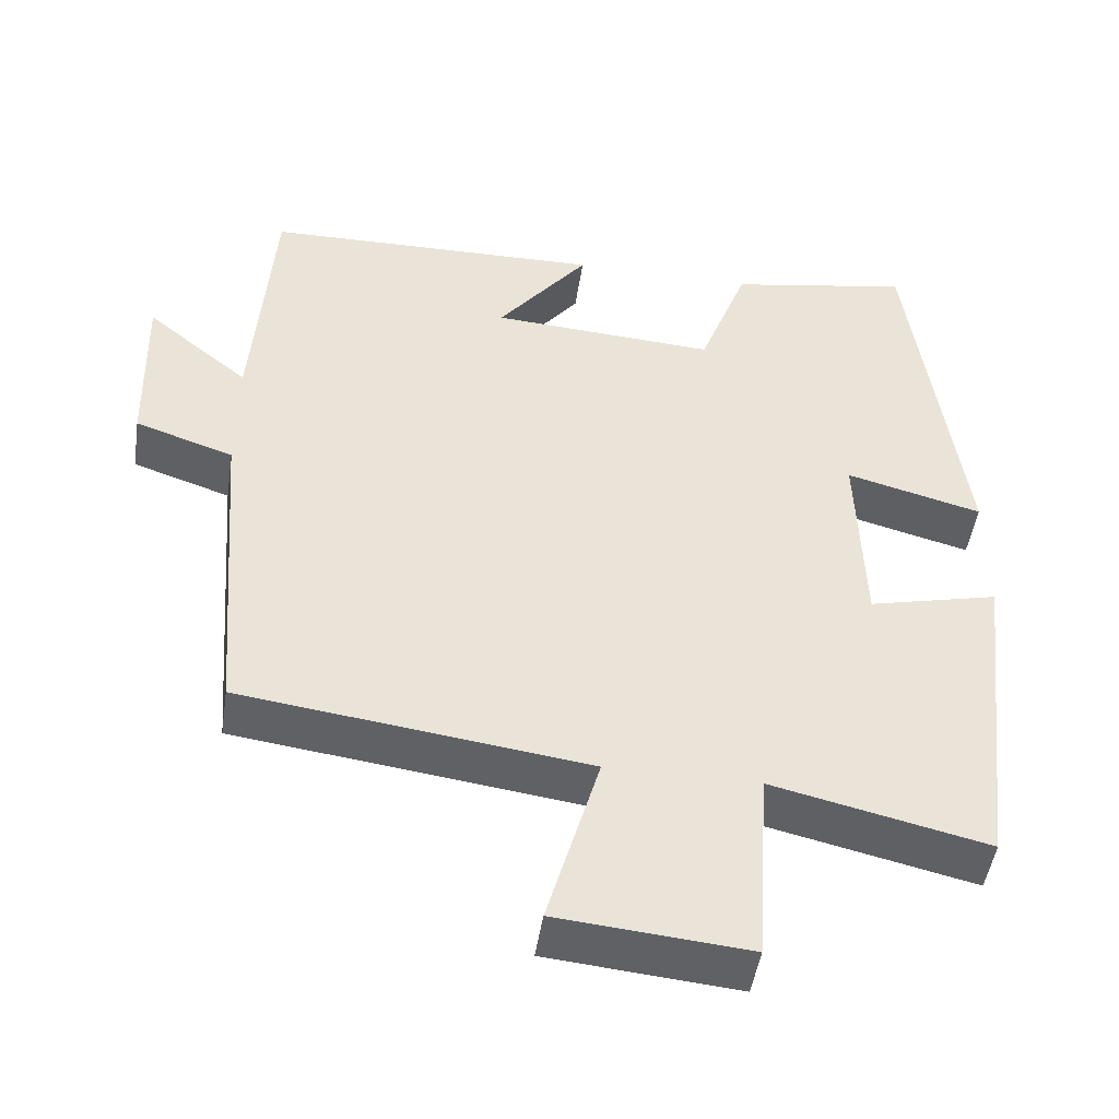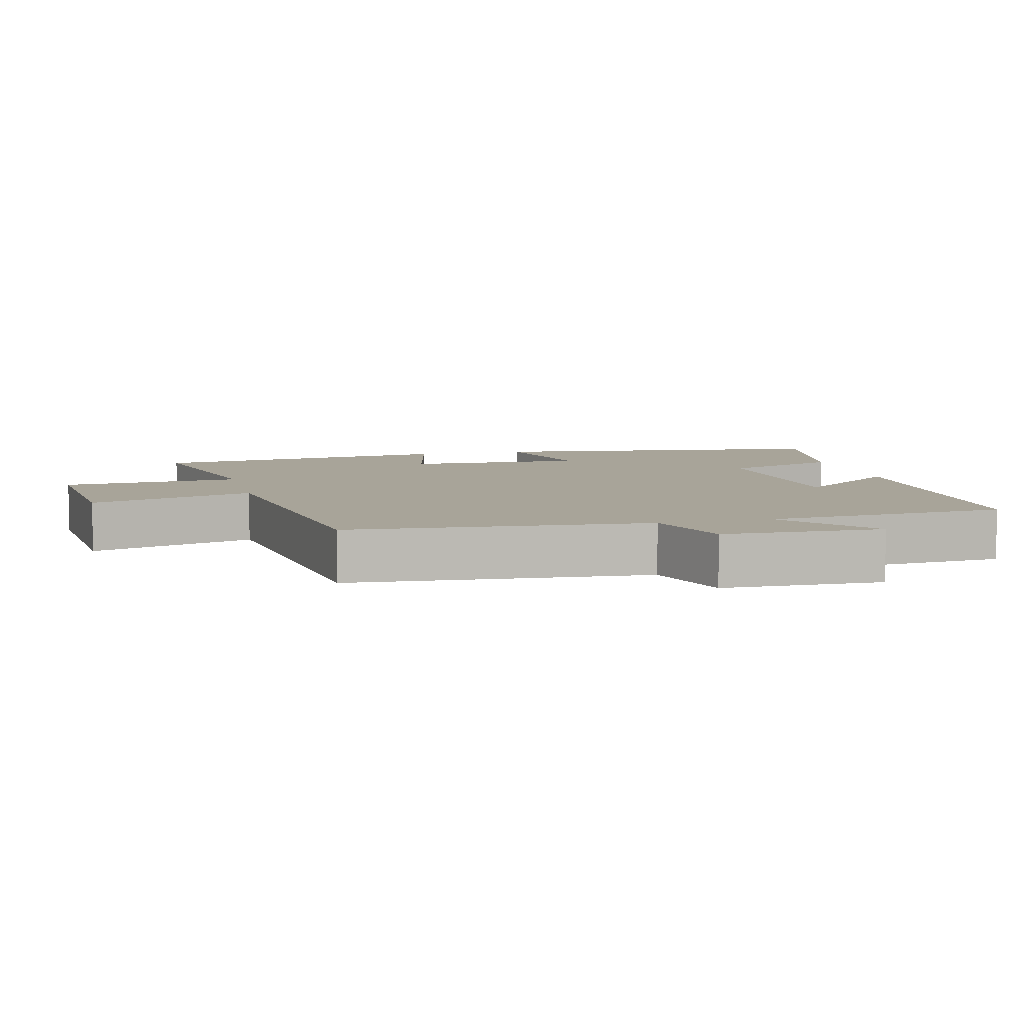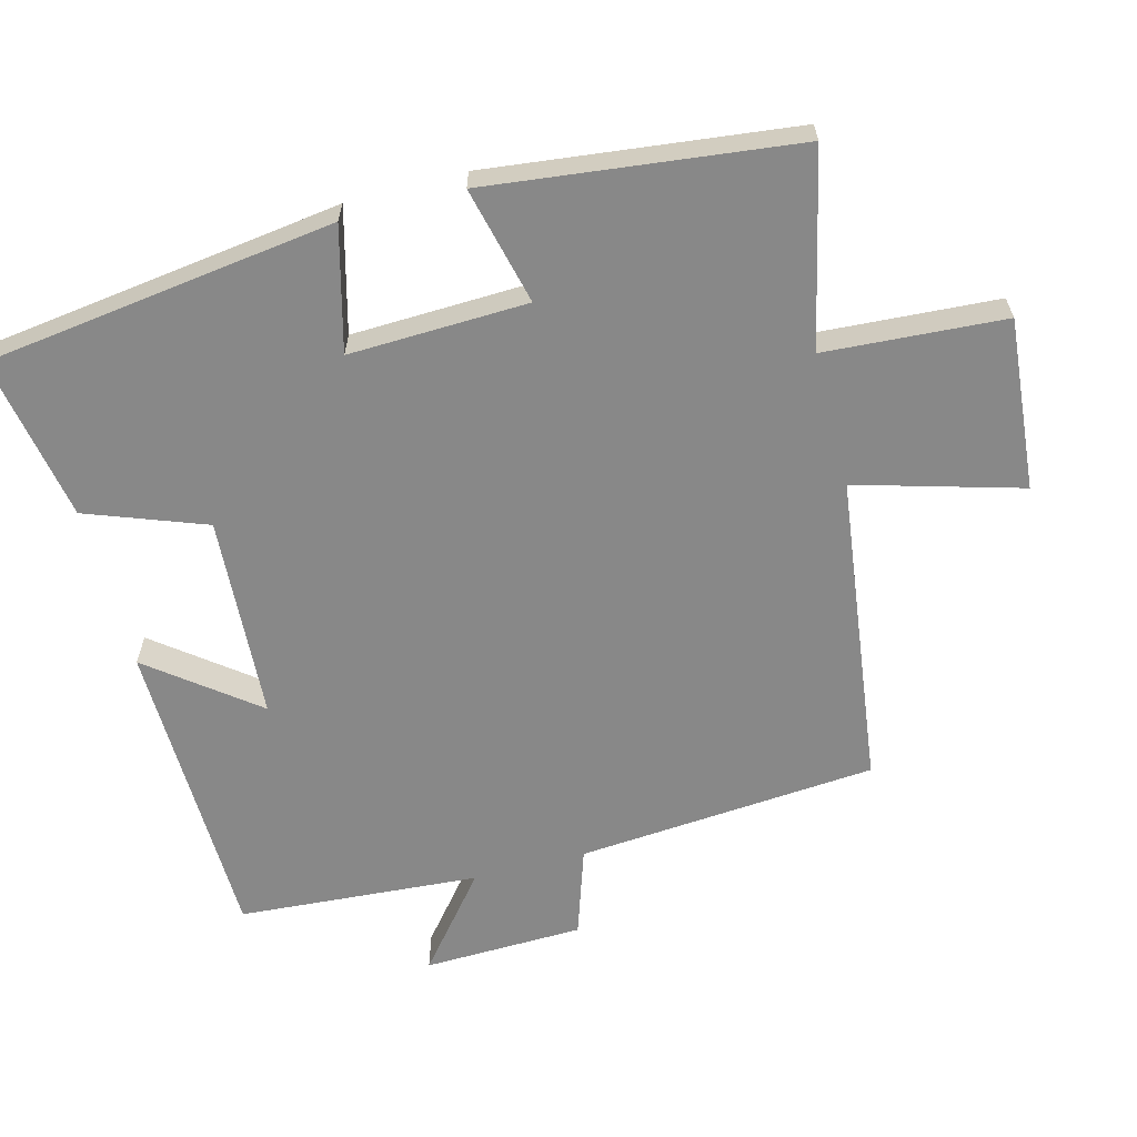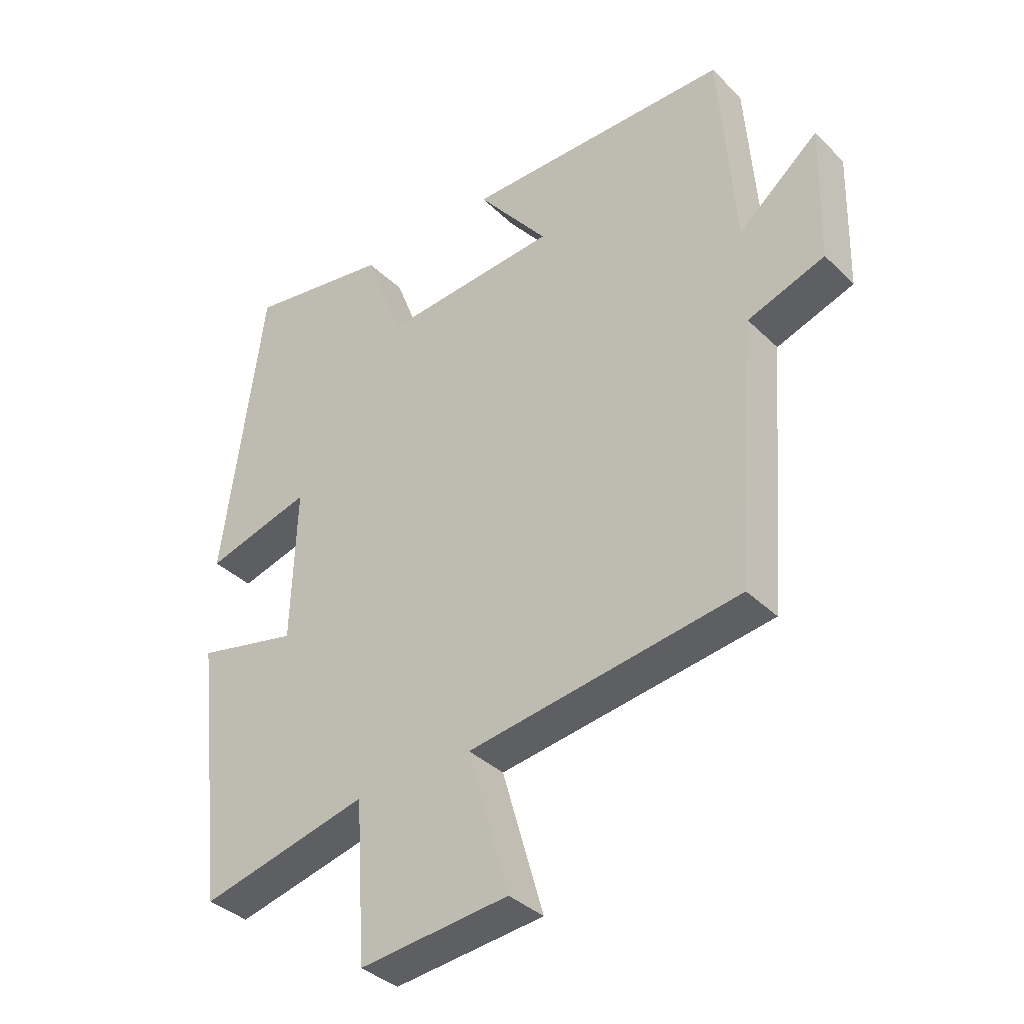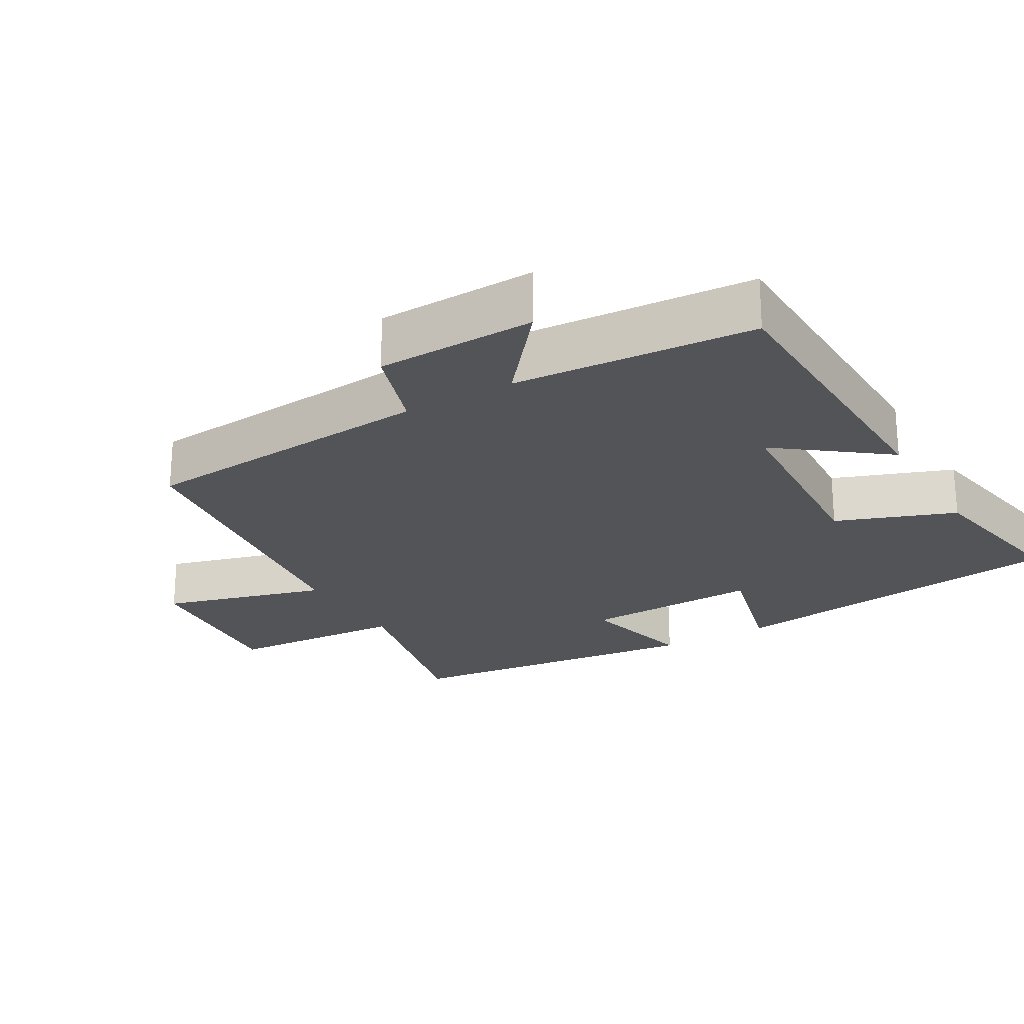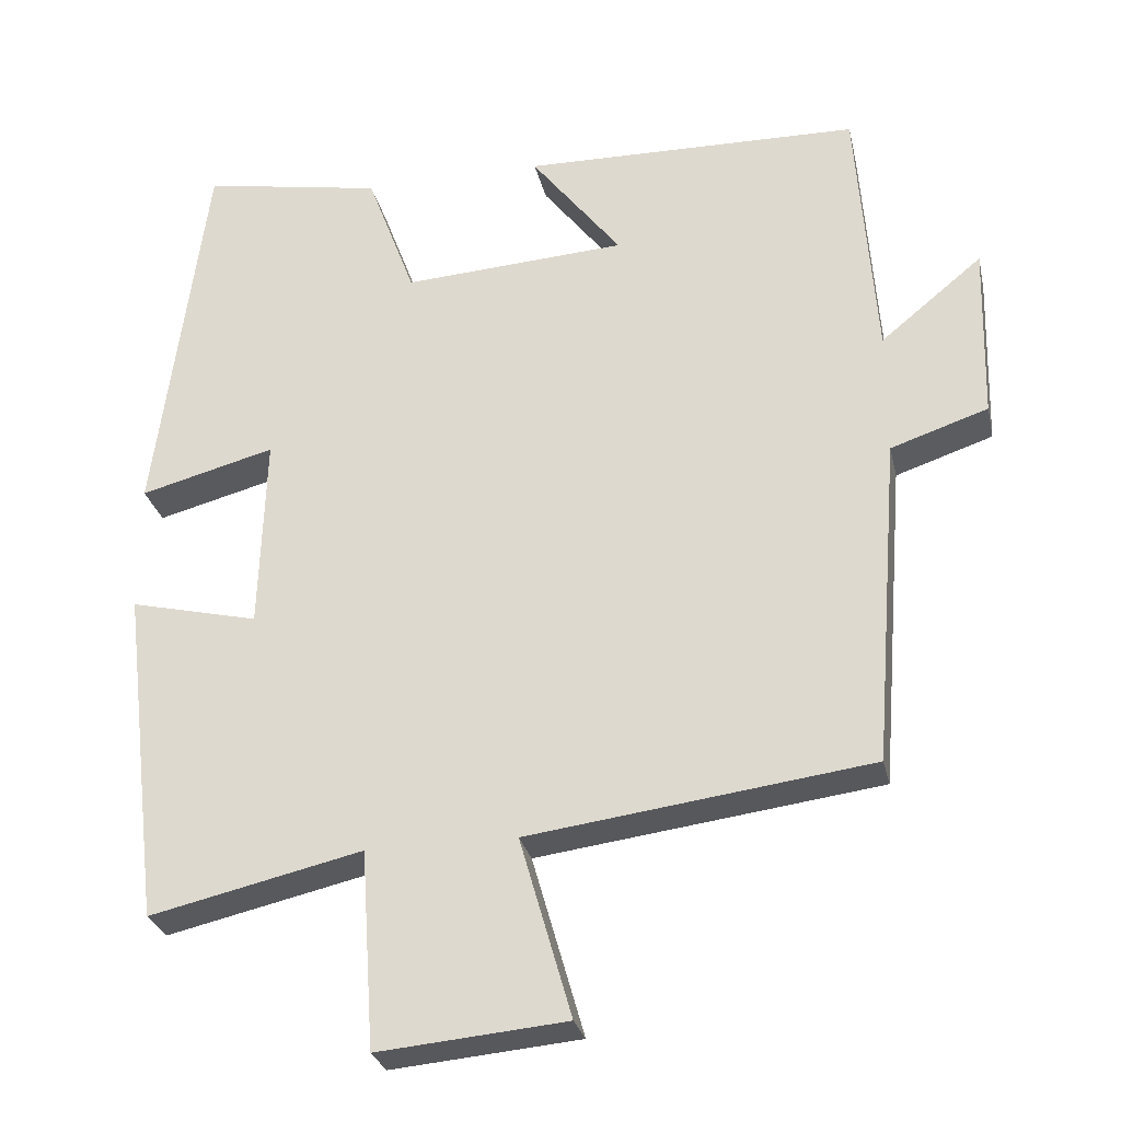
<metadata>
{"format":"obj","ext":"obj","renderer":"f3d","projection":"perspective","resolution":1024,"background":"white","views":[{"elev":-47.9,"azim":-8.5,"up":"+Z"},{"elev":7.1,"azim":-104.0,"up":"+Y"},{"elev":-62.7,"azim":104.8,"up":"+Y"},{"elev":-37.2,"azim":-140.8,"up":"+Z"},{"elev":-23.3,"azim":-59.6,"up":"+Y"},{"elev":-28.2,"azim":-167.5,"up":"+Z"}]}
</metadata>
<code>
v 0.448 0.07 -0.563
v 0.172 0.07 -0.5
v 0.155 0.07 -0.756
v -0.089 0.07 -0.734
v -0.022 0.07 -0.5
v -0.466 0.07 -0.442
v -0.5 0.07 -0.015
v -0.626 0.07 0.027
v -0.632 0.07 0.255
v -0.5 0.07 0.147
v -0.475 0.07 0.491
v -0.037 0.07 0.5
v -0.154 0.07 0.349
v 0.136 0.07 0.331
v 0.199 0.07 0.5
v 0.434 0.07 0.542
v 0.5 0.07 0.043
v 0.325 0.07 0.089
v 0.333 0.07 -0.165
v 0.5 0.07 -0.125
v 0.448 0 -0.563
v 0.172 0 -0.5
v 0.155 0 -0.756
v -0.089 0 -0.734
v -0.022 0 -0.5
v -0.466 0 -0.442
v -0.5 0 -0.015
v -0.626 0 0.027
v -0.632 0 0.255
v -0.5 0 0.147
v -0.475 0 0.491
v -0.037 0 0.5
v -0.154 0 0.349
v 0.136 0 0.331
v 0.199 0 0.5
v 0.434 0 0.542
v 0.5 0 0.043
v 0.325 0 0.089
v 0.333 0 -0.165
v 0.5 0 -0.125
f 19 20 1 2
f 18 19 2
f 15 16 17 18
f 14 15 18 2
f 13 14 2 3
f 10 11 12 13
f 7 8 9 10
f 5 6 7 10
f 5 10 13
f 3 4 5
f 3 5 13
f 22 21 40 39
f 22 39 38
f 38 37 36 35
f 22 38 35 34
f 23 22 34 33
f 33 32 31 30
f 30 29 28 27
f 30 27 26 25
f 33 30 25
f 25 24 23
f 33 25 23
f 1 21 22 2
f 2 22 23 3
f 3 23 24 4
f 4 24 25 5
f 5 25 26 6
f 6 26 27 7
f 7 27 28 8
f 8 28 29 9
f 9 29 30 10
f 10 30 31 11
f 11 31 32 12
f 12 32 33 13
f 13 33 34 14
f 14 34 35 15
f 15 35 36 16
f 16 36 37 17
f 17 37 38 18
f 18 38 39 19
f 19 39 40 20
f 20 40 21 1

</code>
